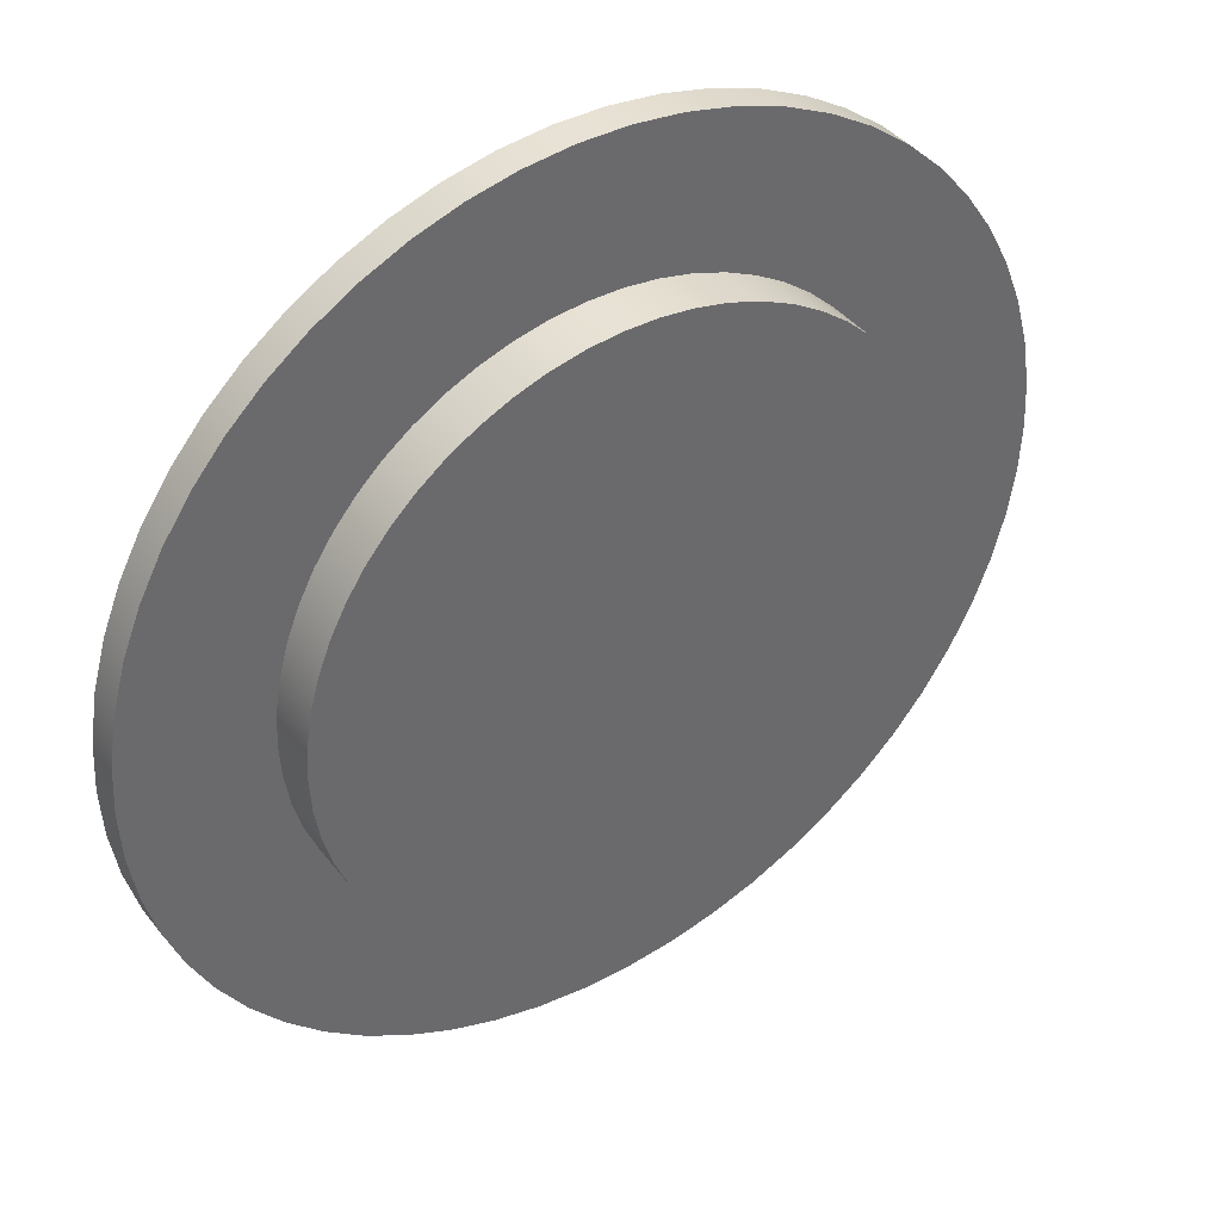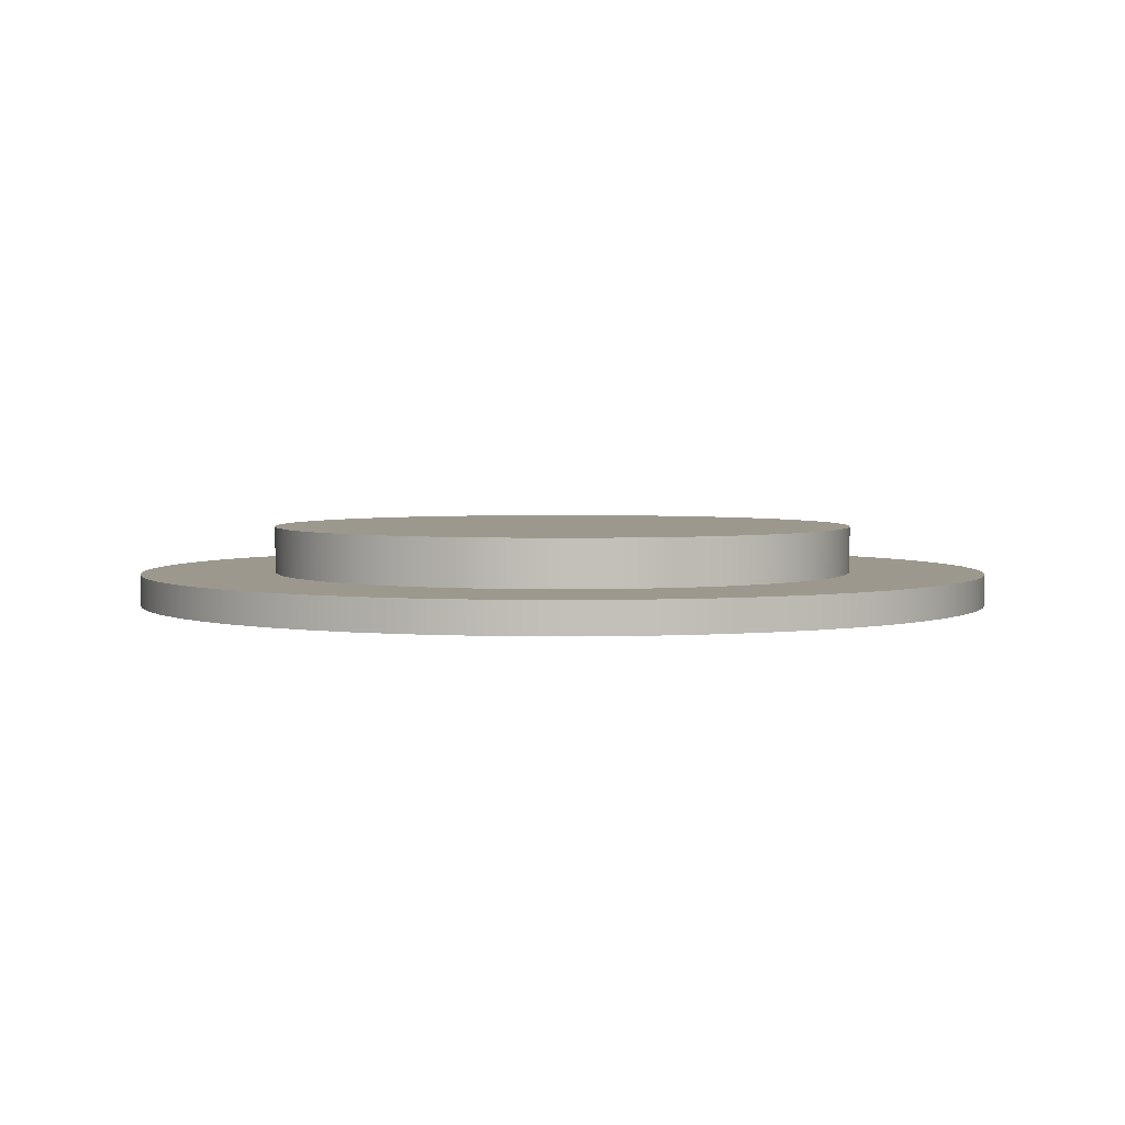
<metadata>
{"format":"obj","ext":"obj","renderer":"f3d","projection":"perspective","resolution":1024,"background":"white","views":[{"elev":40.0,"azim":146.2,"up":"+Z"},{"elev":3.2,"azim":-120.8,"up":"+Y"}]}
</metadata>
<code>
g Part 34
v -0.1301 -0.07038 0.01205
v -0.1302 -0.07038 0.01244
v -0.1303 -0.07038 0.01282
v -0.1304 -0.07038 0.01319
v -0.1306 -0.07038 0.01354
v -0.1308 -0.07038 0.01387
v -0.1311 -0.07038 0.01418
v -0.1314 -0.07038 0.01445
v -0.1317 -0.07038 0.01469
v -0.132 -0.07038 0.01489
v -0.1324 -0.07038 0.01506
v -0.1328 -0.07038 0.01519
v -0.1332 -0.07038 0.01527
v -0.1336 -0.07038 0.01532
v -0.134 -0.07038 0.01532
v -0.1344 -0.07038 0.01527
v -0.1348 -0.07038 0.01519
v -0.1351 -0.07038 0.01506
v -0.1355 -0.07038 0.01489
v -0.1358 -0.07038 0.01469
v -0.1361 -0.07038 0.01445
v -0.1364 -0.07038 0.01418
v -0.1367 -0.07038 0.01387
v -0.1369 -0.07038 0.01354
v -0.1371 -0.07038 0.01319
v -0.1372 -0.07038 0.01282
v -0.1374 -0.07038 0.01244
v -0.1374 -0.07038 0.01205
v -0.1374 -0.07038 0.01165
v -0.1374 -0.07038 0.01125
v -0.1374 -0.07038 0.01086
v -0.1372 -0.07038 0.01048
v -0.1371 -0.07038 0.01011
v -0.1369 -0.07038 0.009755
v -0.1367 -0.07038 0.009426
v -0.1364 -0.07038 0.009123
v -0.1361 -0.07038 0.00885
v -0.1358 -0.07038 0.008609
v -0.1355 -0.07038 0.008404
v -0.1351 -0.07038 0.008237
v -0.1348 -0.07038 0.00811
v -0.1344 -0.07038 0.008024
v -0.134 -0.07038 0.007981
v -0.1336 -0.07038 0.007981
v -0.1332 -0.07038 0.008024
v -0.1328 -0.07038 0.00811
v -0.1324 -0.07038 0.008237
v -0.132 -0.07038 0.008404
v -0.1317 -0.07038 0.008609
v -0.1314 -0.07038 0.00885
v -0.1311 -0.07038 0.009123
v -0.1308 -0.07038 0.009426
v -0.1306 -0.07038 0.009755
v -0.1304 -0.07038 0.01011
v -0.1303 -0.07038 0.01048
v -0.1302 -0.07038 0.01086
v -0.1301 -0.07038 0.01125
v -0.1301 -0.07038 0.01165
v -0.1338 -0.07038 0.01165
v -0.1301 -0.07078 0.01125
v -0.1301 -0.07078 0.01165
v -0.1302 -0.07078 0.01086
v -0.1303 -0.07078 0.01048
v -0.1304 -0.07078 0.01011
v -0.1306 -0.07078 0.009755
v -0.1308 -0.07078 0.009426
v -0.1311 -0.07078 0.009123
v -0.1314 -0.07078 0.00885
v -0.1317 -0.07078 0.008609
v -0.132 -0.07078 0.008404
v -0.1324 -0.07078 0.008237
v -0.1328 -0.07078 0.00811
v -0.1332 -0.07078 0.008024
v -0.1336 -0.07078 0.007981
v -0.134 -0.07078 0.007981
v -0.1344 -0.07078 0.008024
v -0.1348 -0.07078 0.00811
v -0.1351 -0.07078 0.008237
v -0.1355 -0.07078 0.008404
v -0.1358 -0.07078 0.008609
v -0.1361 -0.07078 0.00885
v -0.1364 -0.07078 0.009123
v -0.1367 -0.07078 0.009426
v -0.1369 -0.07078 0.009755
v -0.1371 -0.07078 0.01011
v -0.1372 -0.07078 0.01048
v -0.1374 -0.07078 0.01086
v -0.1374 -0.07078 0.01125
v -0.1374 -0.07078 0.01165
v -0.1374 -0.07078 0.01205
v -0.1374 -0.07078 0.01244
v -0.1372 -0.07078 0.01282
v -0.1371 -0.07078 0.01319
v -0.1369 -0.07078 0.01354
v -0.1367 -0.07078 0.01387
v -0.1364 -0.07078 0.01418
v -0.1361 -0.07078 0.01445
v -0.1358 -0.07078 0.01469
v -0.1355 -0.07078 0.01489
v -0.1351 -0.07078 0.01506
v -0.1348 -0.07078 0.01519
v -0.1344 -0.07078 0.01527
v -0.134 -0.07078 0.01532
v -0.1336 -0.07078 0.01532
v -0.1332 -0.07078 0.01527
v -0.1328 -0.07078 0.01519
v -0.1324 -0.07078 0.01506
v -0.132 -0.07078 0.01489
v -0.1317 -0.07078 0.01469
v -0.1314 -0.07078 0.01445
v -0.1311 -0.07078 0.01418
v -0.1308 -0.07078 0.01387
v -0.1306 -0.07078 0.01354
v -0.1304 -0.07078 0.01319
v -0.1303 -0.07078 0.01282
v -0.1302 -0.07078 0.01244
v -0.1301 -0.07078 0.01205
v -0.1302 -0.07078 0.0169
v -0.1308 -0.07078 0.01726
v -0.1314 -0.07078 0.01755
v -0.1334 -0.07078 0.01799
v -0.1341 -0.07078 0.01799
v -0.1367 -0.07078 0.01726
v -0.1373 -0.07078 0.0169
v -0.1379 -0.07078 0.01649
v -0.1297 -0.07078 0.01649
v -0.1348 -0.07078 0.01792
v -0.1361 -0.07078 0.01755
v -0.1321 -0.07078 0.01777
v -0.1327 -0.07078 0.01792
v -0.1292 -0.07078 0.01602
v -0.1355 -0.07078 0.01777
v -0.1384 -0.07078 0.01602
v -0.1373 -0.07078 0.006393
v -0.1367 -0.07078 0.006039
v -0.1278 -0.07078 0.01368
v -0.128 -0.07078 0.01432
v -0.1283 -0.07078 0.01492
v -0.1287 -0.07078 0.01549
v -0.1388 -0.07078 0.01549
v -0.1361 -0.07078 0.00575
v -0.1392 -0.07078 0.01492
v -0.1395 -0.07078 0.01432
v -0.1398 -0.07078 0.01368
v -0.14 -0.07078 0.01301
v -0.1401 -0.07078 0.01165
v -0.1401 -0.07078 0.01096
v -0.1379 -0.07078 0.006809
v -0.1314 -0.07078 0.00575
v -0.1308 -0.07078 0.006039
v -0.1302 -0.07078 0.006393
v -0.1274 -0.07078 0.01165
v -0.1275 -0.07078 0.01234
v -0.1401 -0.07078 0.01234
v -0.1384 -0.07078 0.007282
v -0.1355 -0.07078 0.00553
v -0.1348 -0.07078 0.005383
v -0.1334 -0.07078 0.005308
v -0.1327 -0.07078 0.005383
v -0.1321 -0.07078 0.00553
v -0.1297 -0.07078 0.006809
v -0.1292 -0.07078 0.007282
v -0.1275 -0.07078 0.01096
v -0.14 -0.07078 0.01028
v -0.1398 -0.07078 0.009621
v -0.1395 -0.07078 0.008983
v -0.1392 -0.07078 0.008375
v -0.1388 -0.07078 0.007806
v -0.1341 -0.07078 0.005308
v -0.1287 -0.07078 0.007806
v -0.1283 -0.07078 0.008375
v -0.128 -0.07078 0.008983
v -0.1278 -0.07078 0.009621
v -0.1276 -0.07078 0.01028
v -0.1276 -0.07078 0.01301
v -0.1401 -0.07033 0.01165
v -0.1401 -0.07033 0.01234
v -0.14 -0.07033 0.01301
v -0.1398 -0.07033 0.01368
v -0.1395 -0.07033 0.01432
v -0.1392 -0.07033 0.01492
v -0.1388 -0.07033 0.01549
v -0.1384 -0.07033 0.01602
v -0.1379 -0.07033 0.01649
v -0.1373 -0.07033 0.0169
v -0.1367 -0.07033 0.01726
v -0.1361 -0.07033 0.01755
v -0.1355 -0.07033 0.01777
v -0.1348 -0.07033 0.01792
v -0.1341 -0.07033 0.01799
v -0.1334 -0.07033 0.01799
v -0.1327 -0.07033 0.01792
v -0.1321 -0.07033 0.01777
v -0.1314 -0.07033 0.01755
v -0.1308 -0.07033 0.01726
v -0.1302 -0.07033 0.0169
v -0.1297 -0.07033 0.01649
v -0.1292 -0.07033 0.01602
v -0.1287 -0.07033 0.01549
v -0.1283 -0.07033 0.01492
v -0.128 -0.07033 0.01432
v -0.1278 -0.07033 0.01368
v -0.1276 -0.07033 0.01301
v -0.1275 -0.07033 0.01234
v -0.1274 -0.07033 0.01165
v -0.1275 -0.07033 0.01096
v -0.1276 -0.07033 0.01028
v -0.1278 -0.07033 0.009621
v -0.128 -0.07033 0.008983
v -0.1283 -0.07033 0.008375
v -0.1287 -0.07033 0.007806
v -0.1292 -0.07033 0.007282
v -0.1297 -0.07033 0.006809
v -0.1302 -0.07033 0.006393
v -0.1308 -0.07033 0.006039
v -0.1314 -0.07033 0.00575
v -0.1321 -0.07033 0.00553
v -0.1327 -0.07033 0.005383
v -0.1334 -0.07033 0.005308
v -0.1341 -0.07033 0.005308
v -0.1348 -0.07033 0.005383
v -0.1355 -0.07033 0.00553
v -0.1361 -0.07033 0.00575
v -0.1367 -0.07033 0.006039
v -0.1373 -0.07033 0.006393
v -0.1379 -0.07033 0.006809
v -0.1384 -0.07033 0.007282
v -0.1388 -0.07033 0.007806
v -0.1392 -0.07033 0.008375
v -0.1395 -0.07033 0.008983
v -0.1398 -0.07033 0.009621
v -0.14 -0.07033 0.01028
v -0.1401 -0.07033 0.01096
v -0.1326 -0.07033 0.007451
v -0.1322 -0.07033 0.007601
v -0.1331 -0.07033 0.007349
v -0.1317 -0.07033 0.0078
v -0.1335 -0.07033 0.007298
v -0.134 -0.07033 0.007298
v -0.1345 -0.07033 0.007349
v -0.1349 -0.07033 0.007451
v -0.1354 -0.07033 0.007601
v -0.1313 -0.07033 0.008043
v -0.1358 -0.07033 0.0078
v -0.1313 -0.07033 0.01526
v -0.1317 -0.07033 0.0155
v -0.1309 -0.07033 0.01497
v -0.1362 -0.07033 0.008043
v -0.1366 -0.07033 0.008328
v -0.1375 -0.07033 0.009403
v -0.1372 -0.07033 0.009012
v -0.1377 -0.07033 0.00982
v -0.1379 -0.07033 0.01026
v -0.138 -0.07033 0.01071
v -0.1326 -0.07033 0.01585
v -0.1331 -0.07033 0.01595
v -0.1322 -0.07033 0.0157
v -0.1296 -0.07033 0.01026
v -0.1295 -0.07033 0.01071
v -0.1298 -0.07033 0.00982
v -0.1306 -0.07033 0.008653
v -0.1303 -0.07033 0.009012
v -0.1309 -0.07033 0.008328
v -0.1369 -0.07033 0.008653
v -0.1362 -0.07033 0.01526
v -0.1358 -0.07033 0.0155
v -0.1306 -0.07033 0.01465
v -0.1303 -0.07033 0.01429
v -0.13 -0.07033 0.009403
v -0.1354 -0.07033 0.0157
v -0.1349 -0.07033 0.01585
v -0.1345 -0.07033 0.01595
v -0.13 -0.07033 0.0139
v -0.1298 -0.07033 0.01348
v -0.1296 -0.07033 0.01304
v -0.1295 -0.07033 0.01259
v -0.1379 -0.07033 0.01304
v -0.138 -0.07033 0.01259
v -0.1377 -0.07033 0.01348
v -0.1369 -0.07033 0.01465
v -0.1372 -0.07033 0.01429
v -0.1366 -0.07033 0.01497
v -0.1294 -0.07033 0.01118
v -0.1294 -0.07033 0.01165
v -0.1375 -0.07033 0.0139
v -0.134 -0.07033 0.016
v -0.1335 -0.07033 0.016
v -0.1294 -0.07033 0.01212
v -0.1381 -0.07033 0.01118
v -0.1381 -0.07033 0.01165
v -0.1381 -0.07033 0.01212
v -0.1294 -0.06964 0.01165
v -0.1294 -0.06964 0.01212
v -0.1295 -0.06964 0.01259
v -0.1296 -0.06964 0.01304
v -0.1298 -0.06964 0.01348
v -0.13 -0.06964 0.0139
v -0.1303 -0.06964 0.01429
v -0.1306 -0.06964 0.01465
v -0.1309 -0.06964 0.01497
v -0.1313 -0.06964 0.01526
v -0.1317 -0.06964 0.0155
v -0.1322 -0.06964 0.0157
v -0.1326 -0.06964 0.01585
v -0.1331 -0.06964 0.01595
v -0.1335 -0.06964 0.016
v -0.134 -0.06964 0.016
v -0.1345 -0.06964 0.01595
v -0.1349 -0.06964 0.01585
v -0.1354 -0.06964 0.0157
v -0.1358 -0.06964 0.0155
v -0.1362 -0.06964 0.01526
v -0.1366 -0.06964 0.01497
v -0.1369 -0.06964 0.01465
v -0.1372 -0.06964 0.01429
v -0.1375 -0.06964 0.0139
v -0.1377 -0.06964 0.01348
v -0.1379 -0.06964 0.01304
v -0.138 -0.06964 0.01259
v -0.1381 -0.06964 0.01212
v -0.1381 -0.06964 0.01165
v -0.1381 -0.06964 0.01118
v -0.138 -0.06964 0.01071
v -0.1379 -0.06964 0.01026
v -0.1377 -0.06964 0.00982
v -0.1375 -0.06964 0.009403
v -0.1372 -0.06964 0.009012
v -0.1369 -0.06964 0.008653
v -0.1366 -0.06964 0.008328
v -0.1362 -0.06964 0.008043
v -0.1358 -0.06964 0.0078
v -0.1354 -0.06964 0.007601
v -0.1349 -0.06964 0.007451
v -0.1345 -0.06964 0.007349
v -0.134 -0.06964 0.007298
v -0.1335 -0.06964 0.007298
v -0.1331 -0.06964 0.007349
v -0.1326 -0.06964 0.007451
v -0.1322 -0.06964 0.007601
v -0.1317 -0.06964 0.0078
v -0.1313 -0.06964 0.008043
v -0.1309 -0.06964 0.008328
v -0.1306 -0.06964 0.008653
v -0.1303 -0.06964 0.009012
v -0.13 -0.06964 0.009403
v -0.1298 -0.06964 0.00982
v -0.1296 -0.06964 0.01026
v -0.1295 -0.06964 0.01071
v -0.1294 -0.06964 0.01118
v -0.1338 -0.06964 0.01165
o mesh0
f 59 1 2
f 2 3 59
f 3 4 59
f 4 5 59
f 5 6 59
f 6 7 59
f 7 8 59
f 8 9 59
f 9 10 59
f 10 11 59
f 11 12 59
f 12 13 59
f 13 14 59
f 14 15 59
f 15 16 59
f 16 17 59
f 17 18 59
f 18 19 59
f 19 20 59
f 20 21 59
f 21 22 59
f 22 23 59
f 23 24 59
f 24 25 59
f 25 26 59
f 26 27 59
f 27 28 59
f 28 29 59
f 29 30 59
f 30 31 59
f 31 32 59
f 32 33 59
f 33 34 59
f 34 35 59
f 35 36 59
f 36 37 59
f 37 38 59
f 38 39 59
f 39 40 59
f 40 41 59
f 41 42 59
f 42 43 59
f 43 44 59
f 44 45 59
f 45 46 59
f 46 47 59
f 47 48 59
f 48 49 59
f 49 50 59
f 50 51 59
f 51 52 59
f 52 53 59
f 53 54 59
f 54 55 59
f 55 56 59
f 56 57 59
f 57 58 59
f 58 1 59
o mesh1
f 60 61 58
f 62 60 57
f 63 62 56
f 64 63 55
f 65 64 54
f 66 65 53
f 67 66 52
f 68 67 51
f 69 68 50
f 70 69 49
f 71 70 48
f 72 71 47
f 73 72 46
f 74 73 45
f 75 74 44
f 76 75 43
f 77 76 42
f 78 77 41
f 79 78 40
f 80 79 39
f 81 80 38
f 82 81 37
f 83 82 36
f 84 83 35
f 85 84 34
f 86 85 33
f 87 86 32
f 88 87 31
f 89 88 30
f 90 89 29
f 91 90 28
f 92 91 27
f 93 92 26
f 94 93 25
f 95 94 24
f 96 95 23
f 97 96 22
f 98 97 21
f 99 98 20
f 100 99 19
f 101 100 18
f 102 101 17
f 103 102 16
f 104 103 15
f 105 104 14
f 106 105 13
f 107 106 12
f 108 107 11
f 109 108 10
f 110 109 9
f 111 110 8
f 112 111 7
f 113 112 6
f 114 113 5
f 115 114 4
f 116 115 3
f 117 116 2
f 61 117 1
f 1 58 61
f 2 1 117
f 3 2 116
f 4 3 115
f 5 4 114
f 6 5 113
f 7 6 112
f 8 7 111
f 9 8 110
f 10 9 109
f 11 10 108
f 12 11 107
f 13 12 106
f 14 13 105
f 15 14 104
f 16 15 103
f 17 16 102
f 18 17 101
f 19 18 100
f 20 19 99
f 21 20 98
f 22 21 97
f 23 22 96
f 24 23 95
f 25 24 94
f 26 25 93
f 27 26 92
f 28 27 91
f 29 28 90
f 30 29 89
f 31 30 88
f 32 31 87
f 33 32 86
f 34 33 85
f 35 34 84
f 36 35 83
f 37 36 82
f 38 37 81
f 39 38 80
f 40 39 79
f 41 40 78
f 42 41 77
f 43 42 76
f 44 43 75
f 45 44 74
f 46 45 73
f 47 46 72
f 48 47 71
f 49 48 70
f 50 49 69
f 51 50 68
f 52 51 67
f 53 52 66
f 54 53 65
f 55 54 64
f 56 55 63
f 57 56 62
f 58 57 60
o mesh2
f 118 109 110
f 119 108 109
f 109 118 119
f 120 107 108
f 121 104 105
f 121 122 103
f 123 124 98
f 124 125 97
f 126 110 111
f 108 119 120
f 103 104 121
f 122 127 102
f 128 123 99
f 97 98 124
f 110 126 118
f 120 129 106
f 130 105 106
f 102 103 122
f 128 100 101
f 98 99 123
f 131 111 112
f 106 107 120
f 105 130 121
f 127 132 101
f 99 100 128
f 125 133 96
f 134 80 81
f 135 79 80
f 136 115 116
f 137 114 115
f 138 113 114
f 138 139 112
f 111 131 126
f 101 102 127
f 96 97 125
f 133 140 95
f 80 134 135
f 141 78 79
f 115 136 137
f 112 113 138
f 106 129 130
f 95 96 133
f 142 94 95
f 142 143 93
f 143 144 92
f 144 145 91
f 146 89 90
f 146 147 88
f 148 81 82
f 79 135 141
f 149 150 70
f 150 151 69
f 152 61 60
f 152 153 117
f 114 137 138
f 101 132 128
f 93 94 142
f 91 92 144
f 154 90 91
f 88 89 146
f 155 82 83
f 81 148 134
f 156 77 78
f 156 157 76
f 158 159 73
f 160 72 73
f 149 71 72
f 69 70 150
f 151 161 68
f 161 162 67
f 163 60 62
f 117 61 152
f 112 139 131
f 92 93 143
f 90 154 146
f 147 164 87
f 165 86 87
f 166 85 86
f 167 84 85
f 167 168 83
f 82 155 148
f 76 77 156
f 169 75 76
f 169 158 74
f 73 159 160
f 70 71 149
f 67 68 161
f 162 170 66
f 171 65 66
f 171 172 64
f 172 173 63
f 173 174 62
f 60 163 152
f 153 175 116
f 95 140 142
f 87 88 147
f 86 165 166
f 83 84 167
f 78 141 156
f 74 75 169
f 72 160 149
f 66 67 162
f 64 65 171
f 62 63 173
f 116 117 153
f 91 145 154
f 85 166 167
f 76 157 169
f 68 69 151
f 63 64 172
f 116 175 136
f 83 168 155
f 66 170 171
f 87 164 165
f 62 174 163
f 73 74 158
o mesh3
f 176 146 154
f 177 154 145
f 178 145 144
f 179 144 143
f 180 143 142
f 181 142 140
f 182 140 133
f 183 133 125
f 184 125 124
f 185 124 123
f 186 123 128
f 187 128 132
f 188 132 127
f 189 127 122
f 190 122 121
f 191 121 130
f 192 130 129
f 193 129 120
f 194 120 119
f 195 119 118
f 196 118 126
f 197 126 131
f 198 131 139
f 199 139 138
f 200 138 137
f 201 137 136
f 202 136 175
f 203 175 153
f 204 153 152
f 205 152 163
f 206 163 174
f 207 174 173
f 208 173 172
f 209 172 171
f 210 171 170
f 211 170 162
f 212 162 161
f 213 161 151
f 214 151 150
f 215 150 149
f 216 149 160
f 217 160 159
f 218 159 158
f 219 158 169
f 220 169 157
f 221 157 156
f 222 156 141
f 223 141 135
f 224 135 134
f 225 134 148
f 226 148 155
f 227 155 168
f 228 168 167
f 229 167 166
f 230 166 165
f 231 165 164
f 232 164 147
f 233 147 146
f 146 176 233
f 147 233 232
f 164 232 231
f 165 231 230
f 166 230 229
f 167 229 228
f 168 228 227
f 155 227 226
f 148 226 225
f 134 225 224
f 135 224 223
f 141 223 222
f 156 222 221
f 157 221 220
f 169 220 219
f 158 219 218
f 159 218 217
f 160 217 216
f 149 216 215
f 150 215 214
f 151 214 213
f 161 213 212
f 162 212 211
f 170 211 210
f 171 210 209
f 172 209 208
f 173 208 207
f 174 207 206
f 163 206 205
f 152 205 204
f 153 204 203
f 175 203 202
f 136 202 201
f 137 201 200
f 138 200 199
f 139 199 198
f 131 198 197
f 126 197 196
f 118 196 195
f 119 195 194
f 120 194 193
f 129 193 192
f 130 192 191
f 121 191 190
f 122 190 189
f 127 189 188
f 132 188 187
f 128 187 186
f 123 186 185
f 124 185 184
f 125 184 183
f 133 183 182
f 140 182 181
f 142 181 180
f 143 180 179
f 144 179 178
f 145 178 177
f 154 177 176
o mesh4
f 217 234 235
f 217 218 236
f 216 235 237
f 236 234 217
f 235 216 217
f 218 219 238
f 238 236 218
f 219 220 239
f 239 238 219
f 220 221 240
f 221 222 241
f 222 223 242
f 240 239 220
f 242 241 222
f 213 214 243
f 214 215 237
f 241 240 221
f 223 224 244
f 196 245 246
f 197 247 245
f 237 243 214
f 244 242 223
f 225 248 244
f 225 226 249
f 229 250 251
f 230 252 250
f 231 253 252
f 231 232 254
f 193 255 256
f 193 194 257
f 194 195 246
f 245 196 197
f 208 258 259
f 208 209 260
f 212 261 262
f 212 213 263
f 237 215 216
f 249 248 225
f 227 264 249
f 227 228 251
f 250 229 230
f 254 253 231
f 184 185 265
f 185 186 266
f 257 255 193
f 246 195 196
f 198 267 247
f 198 199 268
f 260 258 208
f 209 210 269
f 263 261 212
f 244 224 225
f 251 264 227
f 252 230 231
f 266 265 185
f 187 270 266
f 188 271 270
f 188 189 272
f 246 257 194
f 268 267 198
f 200 273 268
f 201 274 273
f 202 275 274
f 202 203 276
f 269 260 209
f 210 211 262
f 243 263 213
f 251 228 229
f 179 277 278
f 179 180 279
f 183 280 281
f 183 184 282
f 266 186 187
f 272 271 188
f 191 192 256
f 247 197 198
f 273 200 201
f 276 275 202
f 206 283 284
f 206 207 259
f 262 269 210
f 249 226 227
f 279 277 179
f 180 181 285
f 282 280 183
f 270 187 188
f 190 286 272
f 190 191 287
f 256 192 193
f 274 201 202
f 204 288 276
f 204 205 284
f 259 283 206
f 262 211 212
f 233 289 254
f 233 176 290
f 285 279 180
f 181 182 281
f 265 282 184
f 287 286 190
f 268 199 200
f 284 288 204
f 259 207 208
f 290 289 233
f 177 291 290
f 177 178 278
f 281 285 181
f 272 189 190
f 276 203 204
f 254 232 233
f 278 291 177
f 281 182 183
f 284 205 206
f 278 178 179
f 290 176 177
f 256 287 191
o mesh5
f 284 292 293
f 288 293 294
f 276 294 295
f 275 295 296
f 274 296 297
f 273 297 298
f 268 298 299
f 267 299 300
f 247 300 301
f 245 301 302
f 246 302 303
f 257 303 304
f 255 304 305
f 256 305 306
f 287 306 307
f 286 307 308
f 272 308 309
f 271 309 310
f 270 310 311
f 266 311 312
f 265 312 313
f 282 313 314
f 280 314 315
f 281 315 316
f 285 316 317
f 279 317 318
f 277 318 319
f 278 319 320
f 291 320 321
f 290 321 322
f 289 322 323
f 254 323 324
f 253 324 325
f 252 325 326
f 250 326 327
f 251 327 328
f 264 328 329
f 249 329 330
f 248 330 331
f 244 331 332
f 242 332 333
f 241 333 334
f 240 334 335
f 239 335 336
f 238 336 337
f 236 337 338
f 234 338 339
f 235 339 340
f 237 340 341
f 243 341 342
f 263 342 343
f 261 343 344
f 262 344 345
f 269 345 346
f 260 346 347
f 258 347 348
f 259 348 349
f 283 349 292
f 292 284 283
f 349 283 259
f 348 259 258
f 347 258 260
f 346 260 269
f 345 269 262
f 344 262 261
f 343 261 263
f 342 263 243
f 341 243 237
f 340 237 235
f 339 235 234
f 338 234 236
f 337 236 238
f 336 238 239
f 335 239 240
f 334 240 241
f 333 241 242
f 332 242 244
f 331 244 248
f 330 248 249
f 329 249 264
f 328 264 251
f 327 251 250
f 326 250 252
f 325 252 253
f 324 253 254
f 323 254 289
f 322 289 290
f 321 290 291
f 320 291 278
f 319 278 277
f 318 277 279
f 317 279 285
f 316 285 281
f 315 281 280
f 314 280 282
f 313 282 265
f 312 265 266
f 311 266 270
f 310 270 271
f 309 271 272
f 308 272 286
f 307 286 287
f 306 287 256
f 305 256 255
f 304 255 257
f 303 257 246
f 302 246 245
f 301 245 247
f 300 247 267
f 299 267 268
f 298 268 273
f 297 273 274
f 296 274 275
f 295 275 276
f 294 276 288
f 293 288 284
o mesh6
f 350 349 348
f 348 347 350
f 347 346 350
f 346 345 350
f 345 344 350
f 344 343 350
f 343 342 350
f 342 341 350
f 341 340 350
f 340 339 350
f 339 338 350
f 338 337 350
f 337 336 350
f 336 335 350
f 335 334 350
f 334 333 350
f 333 332 350
f 332 331 350
f 331 330 350
f 330 329 350
f 329 328 350
f 328 327 350
f 327 326 350
f 326 325 350
f 325 324 350
f 324 323 350
f 323 322 350
f 322 321 350
f 321 320 350
f 320 319 350
f 319 318 350
f 318 317 350
f 317 316 350
f 316 315 350
f 315 314 350
f 314 313 350
f 313 312 350
f 312 311 350
f 311 310 350
f 310 309 350
f 309 308 350
f 308 307 350
f 307 306 350
f 306 305 350
f 305 304 350
f 304 303 350
f 303 302 350
f 302 301 350
f 301 300 350
f 300 299 350
f 299 298 350
f 298 297 350
f 297 296 350
f 296 295 350
f 295 294 350
f 294 293 350
f 293 292 350
f 292 349 350

</code>
